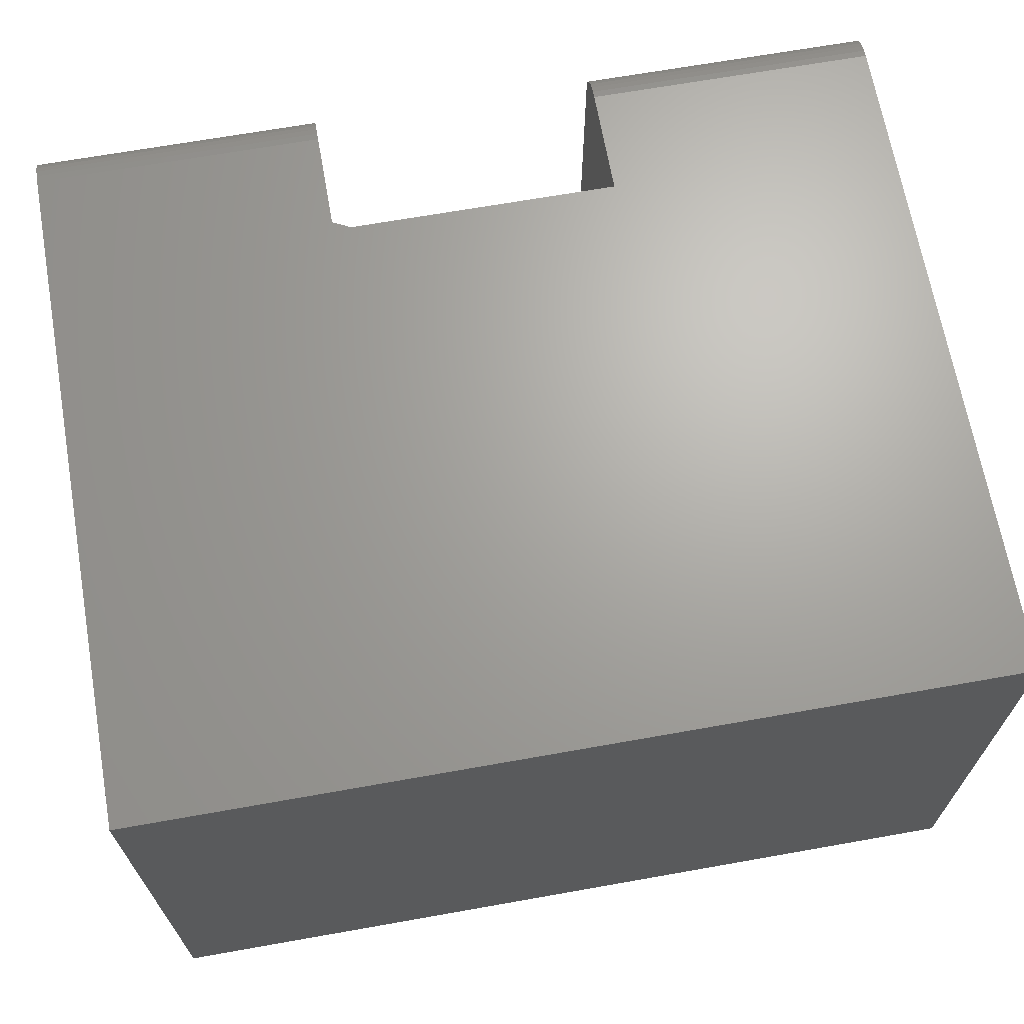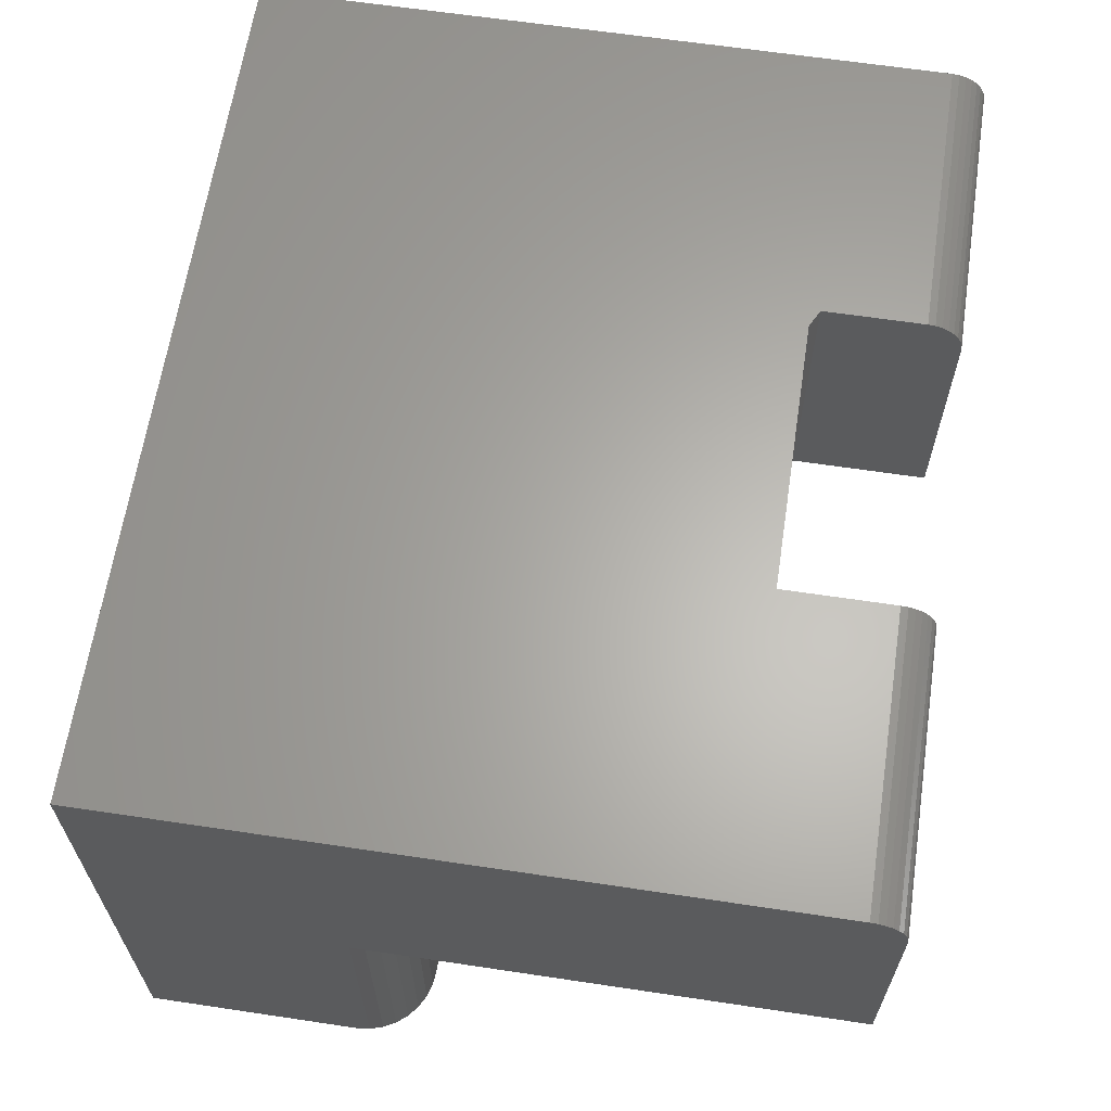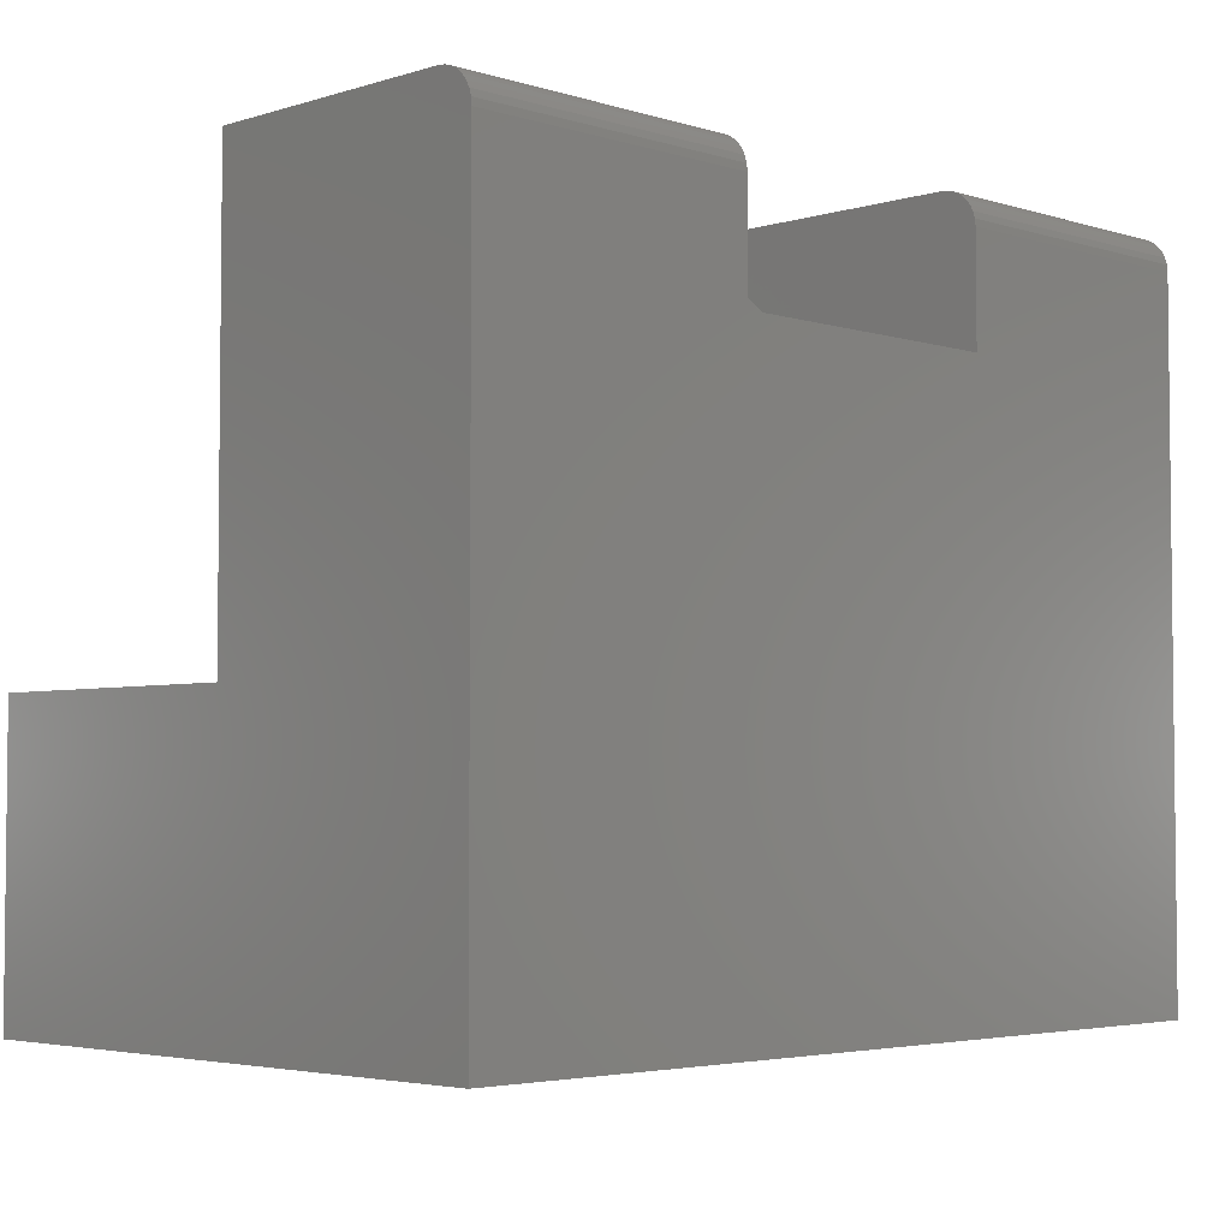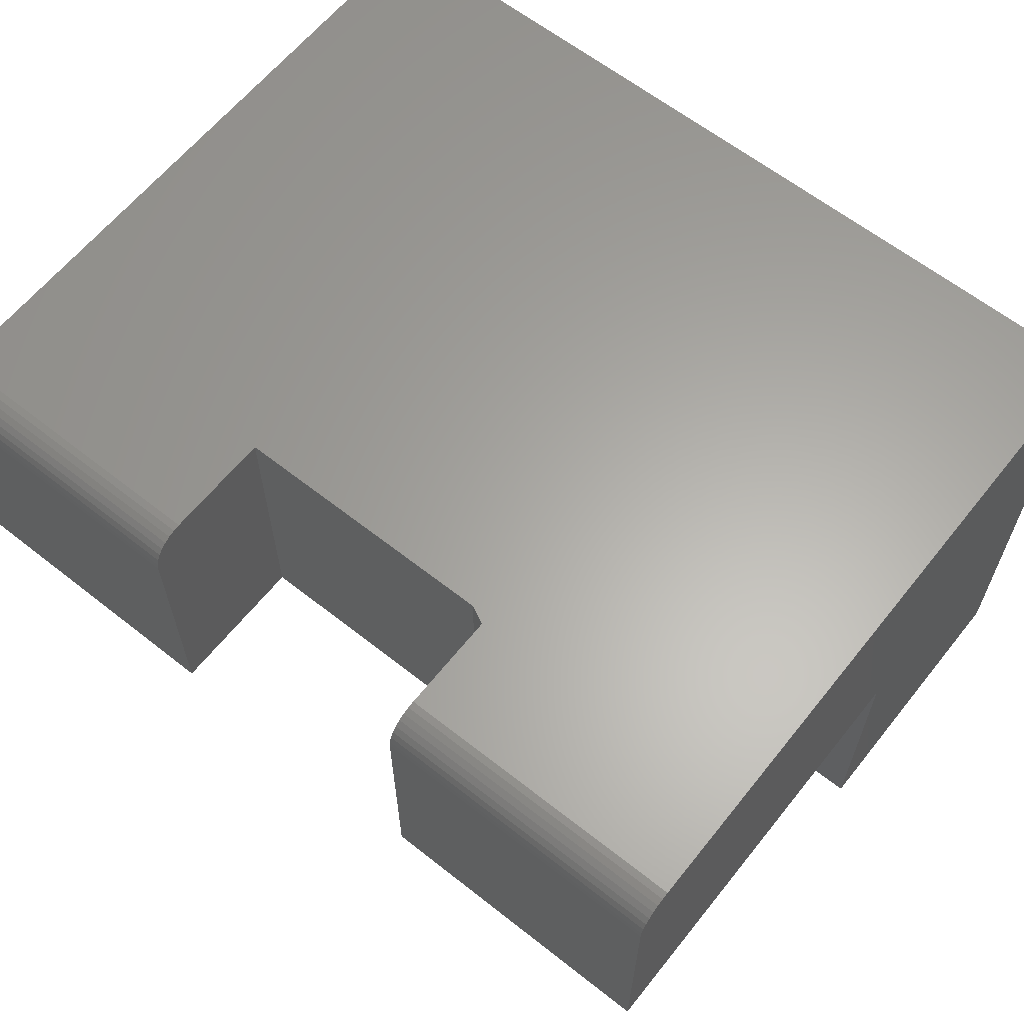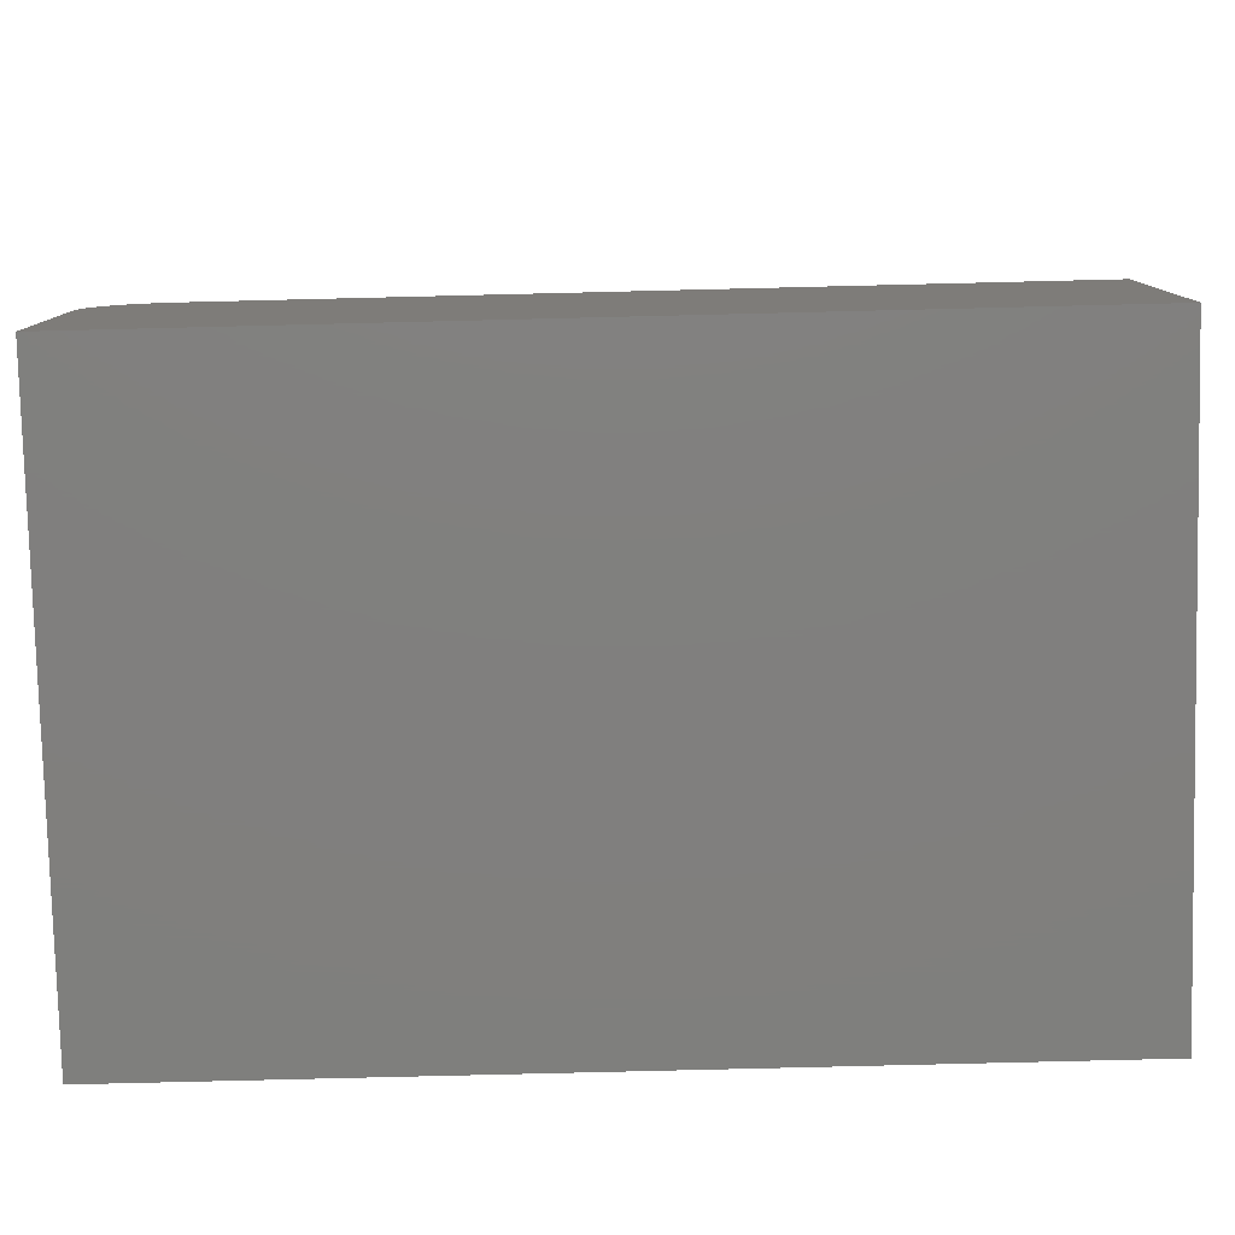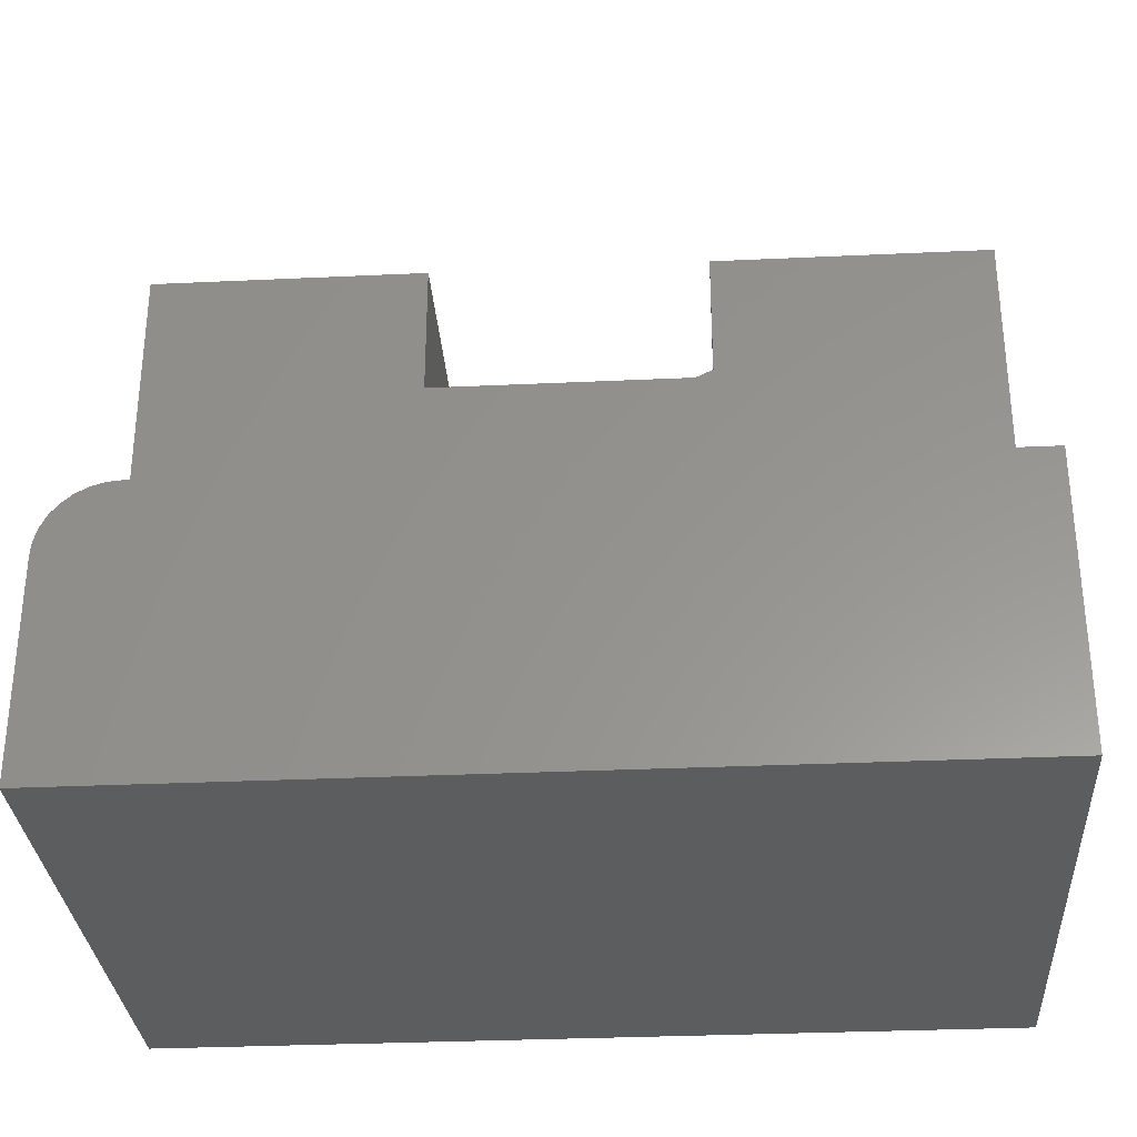
<metadata>
{"format":"stl","ext":"stl","renderer":"f3d","projection":"perspective","resolution":1024,"background":"white","views":[{"elev":67.4,"azim":169.9,"up":"+Y"},{"elev":63.7,"azim":-81.4,"up":"+Y"},{"elev":-3.9,"azim":134.9,"up":"+Z"},{"elev":62.6,"azim":38.6,"up":"+Y"},{"elev":-79.7,"azim":1.4,"up":"+Z"},{"elev":-31.2,"azim":3.8,"up":"+Z"}]}
</metadata>
<code>
# stl→obj: 70 verts, 136 faces
v 0.5 0.5 0.5938
v 0.5 0.4976 0.6057
v 0.5 0.4994 0.5998
v 0.5 0.5 0.5078
v 0.5 0.25 0.5078
v 0.5 0.25 0.625
v 0.5 0.4688 0.625
v 0.5 0.4748 0.6244
v 0.5 0.4807 0.6226
v 0.5 0.4861 0.6197
v 0.5 0.4908 0.6158
v 0.5 0.4947 0.6111
v 0.25 0.25 0.5
v 0.4844 0.25 0.5
v 0.25 0.5 0.5
v 0.4844 0.5 0.5
v 0 0.25 0.625
v 0 0.25 0.1875
v 0.001201 0.25 0.1997
v 0.004758 0.25 0.2114
v 0.01053 0.25 0.2222
v 0.01831 0.25 0.2317
v 0.02778 0.25 0.2395
v 0.03858 0.25 0.2452
v 0.05031 0.25 0.2488
v 0.0625 0.25 0.25
v 0.25 0.25 0.625
v 0.75 0.25 0.625
v 0.75 0.25 0.25
v 0.75 0.5 0.5938
v 0.75 0.5 -3.062e-17
v 0 0.5 -3.062e-17
v 0.25 0.5 0.5938
v 0 0.5 0.5938
v 0.25 0.4994 0.5998
v 0.25 0.4976 0.6057
v 0.25 0.4947 0.6111
v 0.25 0.4908 0.6158
v 0.25 0.4861 0.6197
v 0.25 0.4807 0.6226
v 0.25 0.4748 0.6244
v 0.25 0.4688 0.625
v 0 0.4688 0.625
v 0.75 0.4688 0.625
v 0.75 0.4748 0.6244
v 0.75 0.4807 0.6226
v 0.75 0.4861 0.6197
v 0.75 0.4908 0.6158
v 0.75 0.4947 0.6111
v 0.75 0.4976 0.6057
v 0.75 0.4994 0.5998
v 0 0.4748 0.6244
v 0 0.4807 0.6226
v 0 0.4861 0.6197
v 0 0.4908 0.6158
v 0 0.4947 0.6111
v 0 0.4976 0.6057
v 0 0.4994 0.5998
v 0 0 0
v 0 1.148e-17 0.1875
v 0.75 0 0
v 0.75 1.531e-17 0.25
v 0.0625 2.776e-17 0.25
v 0.05031 1.523e-17 0.2488
v 0.03858 1.502e-17 0.2452
v 0.02778 1.466e-17 0.2395
v 0.01831 1.419e-17 0.2317
v 0.01053 1.361e-17 0.2222
v 0.004758 1.295e-17 0.2114
v 0.001201 1.223e-17 0.1997
f 1 2 3
f 4 5 6
f 4 6 7
f 4 7 8
f 4 8 9
f 4 9 10
f 4 10 11
f 4 11 12
f 4 12 2
f 4 2 1
f 13 14 15
f 15 14 16
f 17 18 19
f 17 19 20
f 17 20 21
f 17 21 22
f 17 22 23
f 17 23 24
f 17 24 25
f 17 25 26
f 17 26 13
f 17 13 27
f 28 6 29
f 29 6 5
f 29 5 14
f 14 13 29
f 29 13 26
f 4 1 30
f 4 30 31
f 4 31 16
f 16 31 15
f 15 31 32
f 15 32 33
f 33 32 34
f 14 5 16
f 16 5 4
f 33 35 36
f 15 33 36
f 15 36 37
f 15 37 38
f 15 38 39
f 15 39 40
f 15 40 41
f 15 41 42
f 15 42 27
f 15 27 13
f 43 17 42
f 42 17 27
f 7 6 44
f 44 6 28
f 7 44 8
f 8 44 45
f 8 45 9
f 9 45 46
f 9 46 10
f 10 46 47
f 10 47 11
f 11 47 48
f 11 48 12
f 12 48 49
f 12 49 2
f 2 49 50
f 2 50 3
f 3 50 51
f 3 51 1
f 1 51 30
f 43 42 52
f 52 42 41
f 52 41 53
f 53 41 40
f 53 40 54
f 54 40 39
f 54 39 55
f 55 39 38
f 55 38 56
f 56 38 37
f 56 37 57
f 57 37 36
f 57 36 58
f 58 36 35
f 58 35 34
f 34 35 33
f 52 53 43
f 17 43 53
f 17 53 54
f 17 54 55
f 17 55 56
f 17 56 57
f 17 57 58
f 17 58 34
f 17 34 32
f 17 32 18
f 59 60 32
f 32 60 18
f 44 46 45
f 28 29 31
f 28 31 30
f 28 30 51
f 28 51 50
f 28 50 49
f 28 49 48
f 28 48 47
f 28 47 46
f 28 46 44
f 61 31 62
f 62 31 29
f 63 64 65
f 63 65 66
f 63 66 67
f 63 67 68
f 63 68 69
f 63 69 70
f 63 70 60
f 63 60 59
f 63 59 61
f 63 61 62
f 26 63 29
f 29 63 62
f 18 60 19
f 19 60 70
f 19 70 20
f 20 70 69
f 20 69 21
f 21 69 68
f 21 68 22
f 22 68 67
f 22 67 23
f 23 67 66
f 23 66 24
f 24 66 65
f 24 65 25
f 25 65 64
f 25 64 26
f 26 64 63
f 59 32 61
f 61 32 31

</code>
